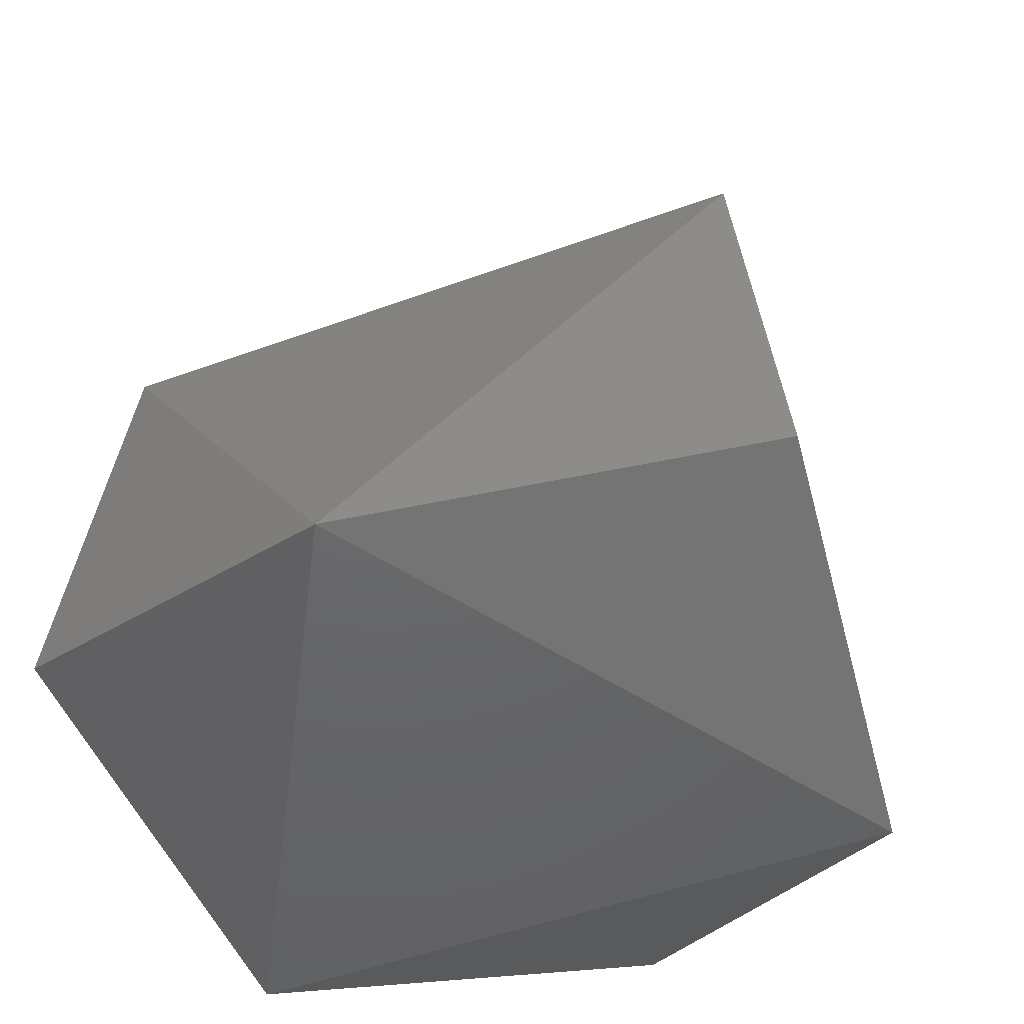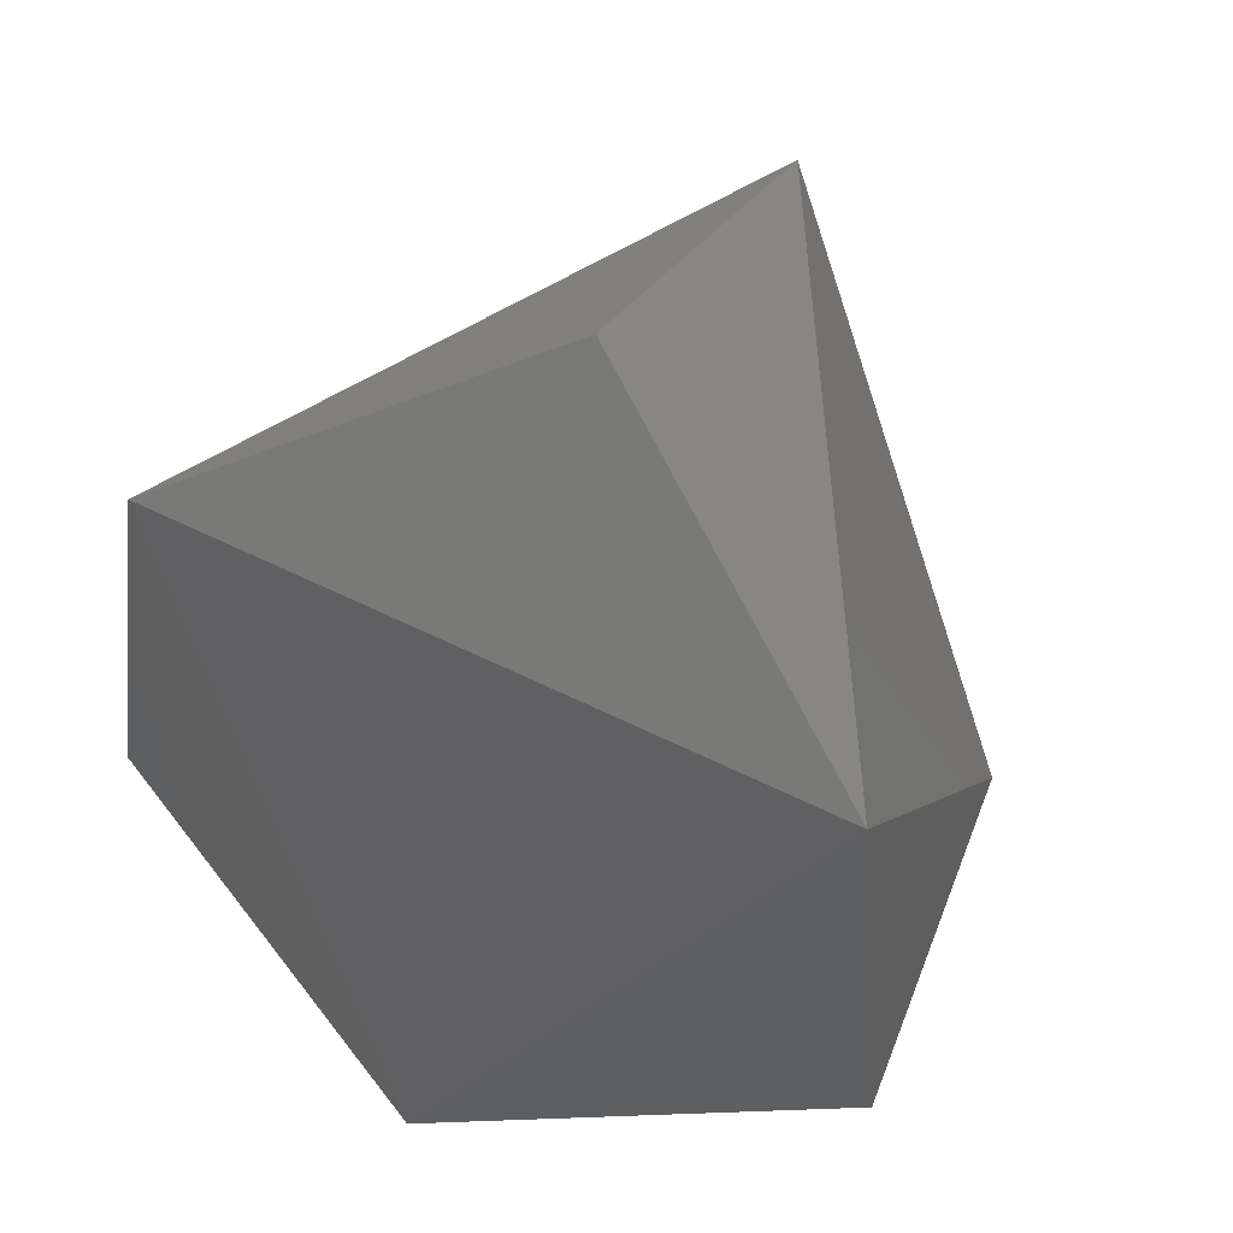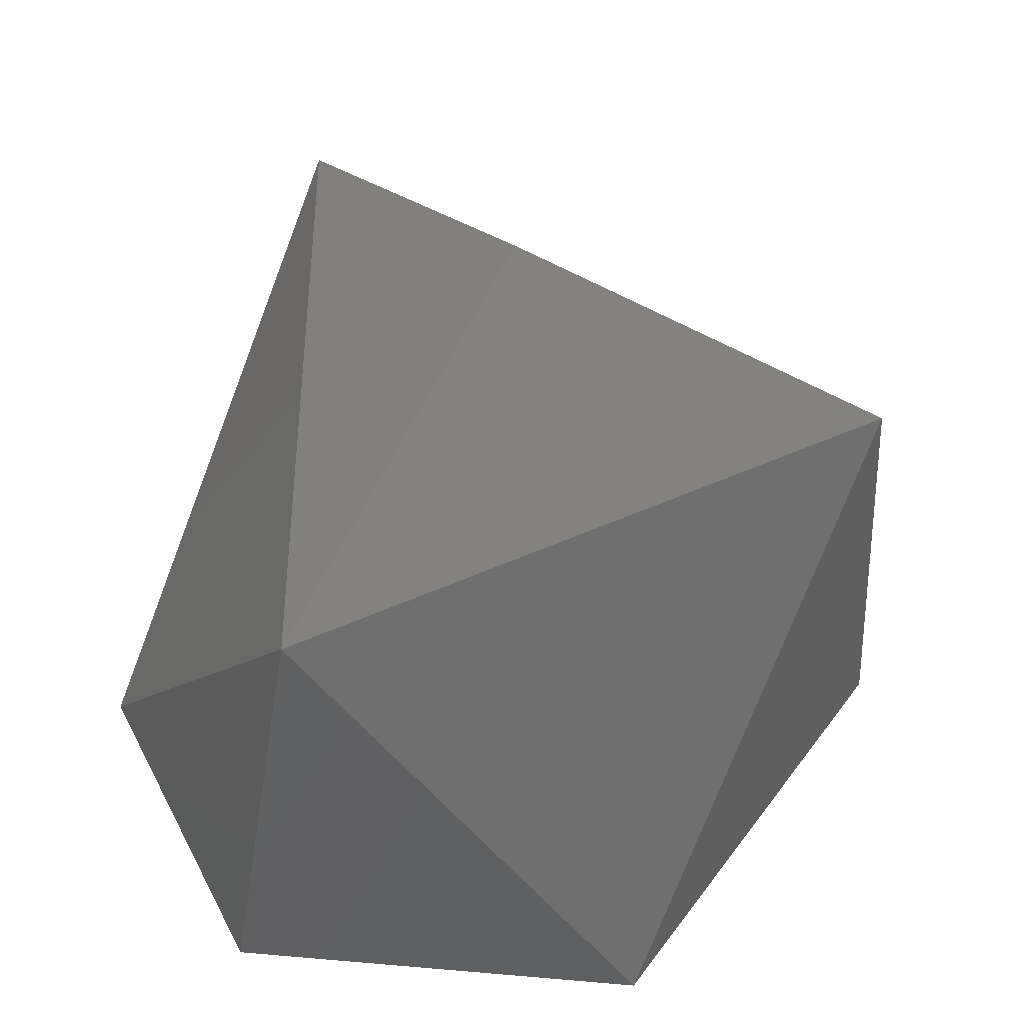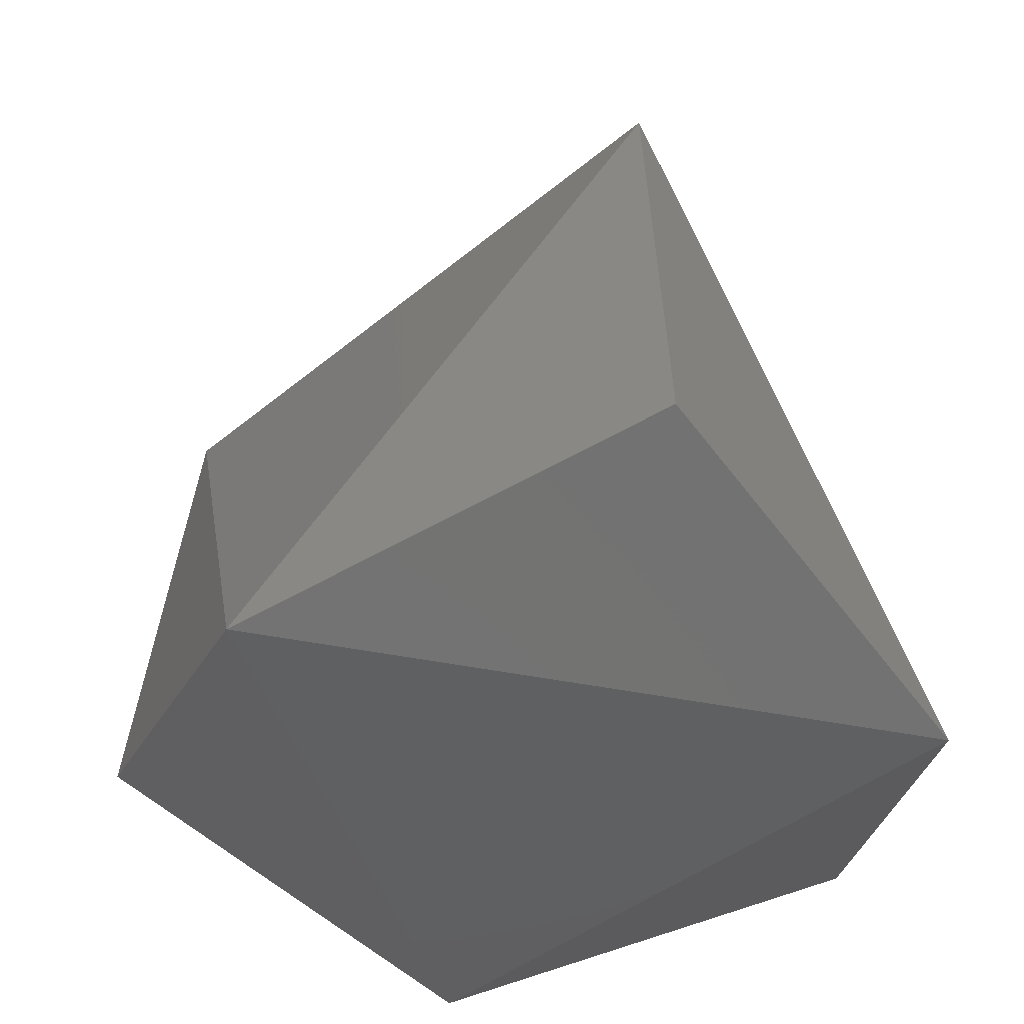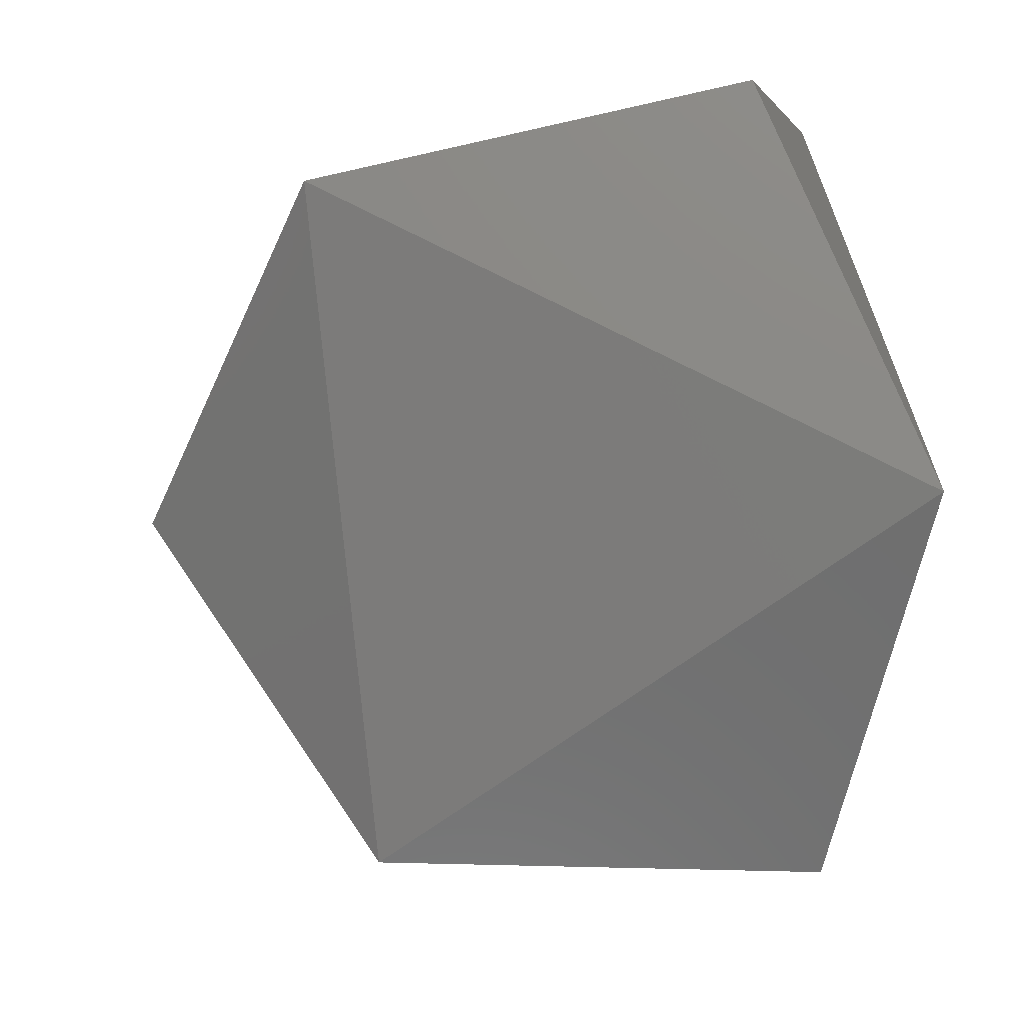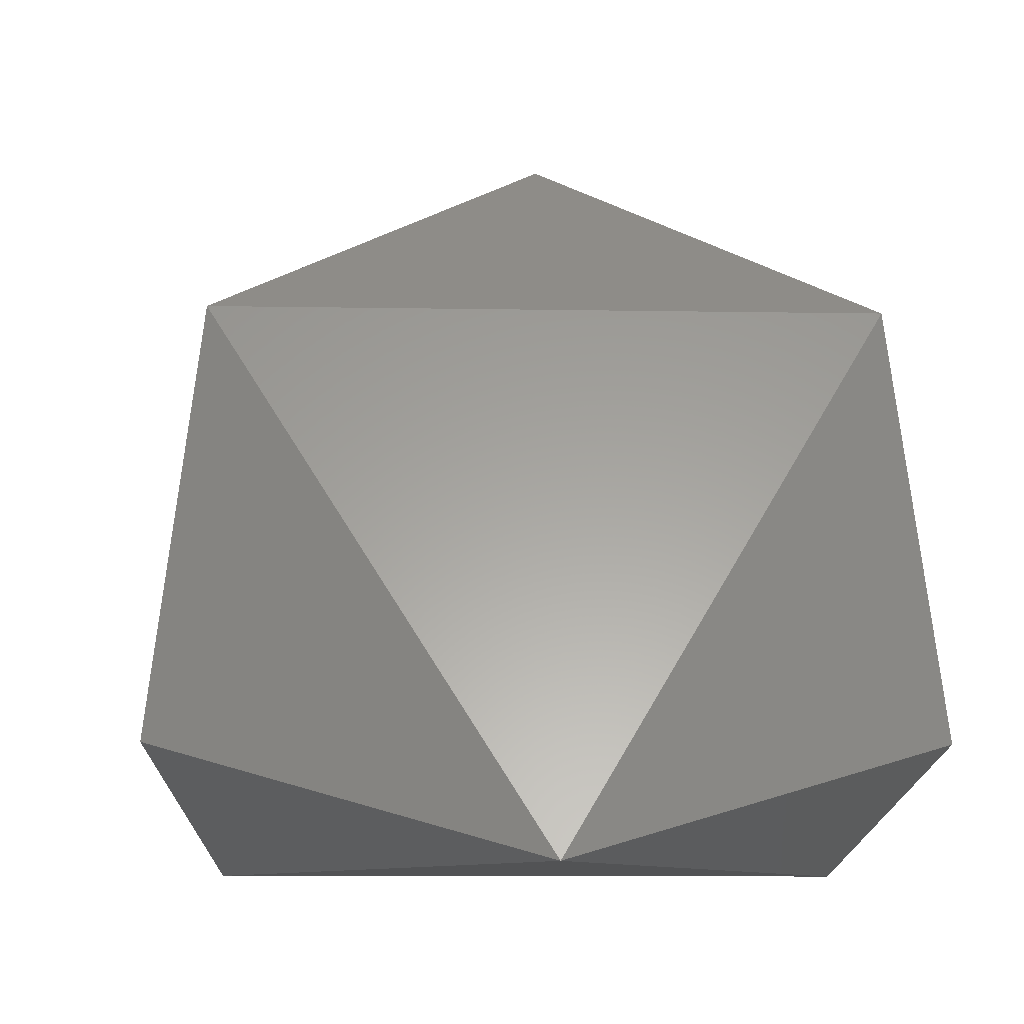
<metadata>
{"format":"stl","ext":"stl","renderer":"f3d","projection":"perspective","resolution":1024,"background":"white","views":[{"elev":-47.1,"azim":52.7,"up":"+Z"},{"elev":58.3,"azim":57.2,"up":"+Z"},{"elev":-41.5,"azim":-5.0,"up":"+Y"},{"elev":-40.7,"azim":-164.3,"up":"+Z"},{"elev":67.4,"azim":83.4,"up":"+Y"},{"elev":-9.6,"azim":147.4,"up":"+Z"}]}
</metadata>
<code>
# stl→obj: 10 verts, 16 faces
v 0 0 1
v 0.8165 0 0.5774
v -0.4082 -0.7071 0.5774
v 0.9428 0 -0.3333
v 0.4082 -0.7071 -0.5774
v -0.4714 -0.8165 -0.3333
v -0.4082 0.7071 0.5774
v -0.8165 1.923e-16 -0.5774
v -0.4714 0.8165 -0.3333
v 0.4082 0.7071 -0.5774
f 1 2 3
f 2 4 5
f 5 6 3
f 2 5 3
f 1 3 7
f 3 6 8
f 8 9 7
f 3 8 7
f 1 7 2
f 7 9 10
f 10 4 2
f 7 10 2
f 4 10 5
f 10 9 8
f 8 6 5
f 10 8 5

</code>
